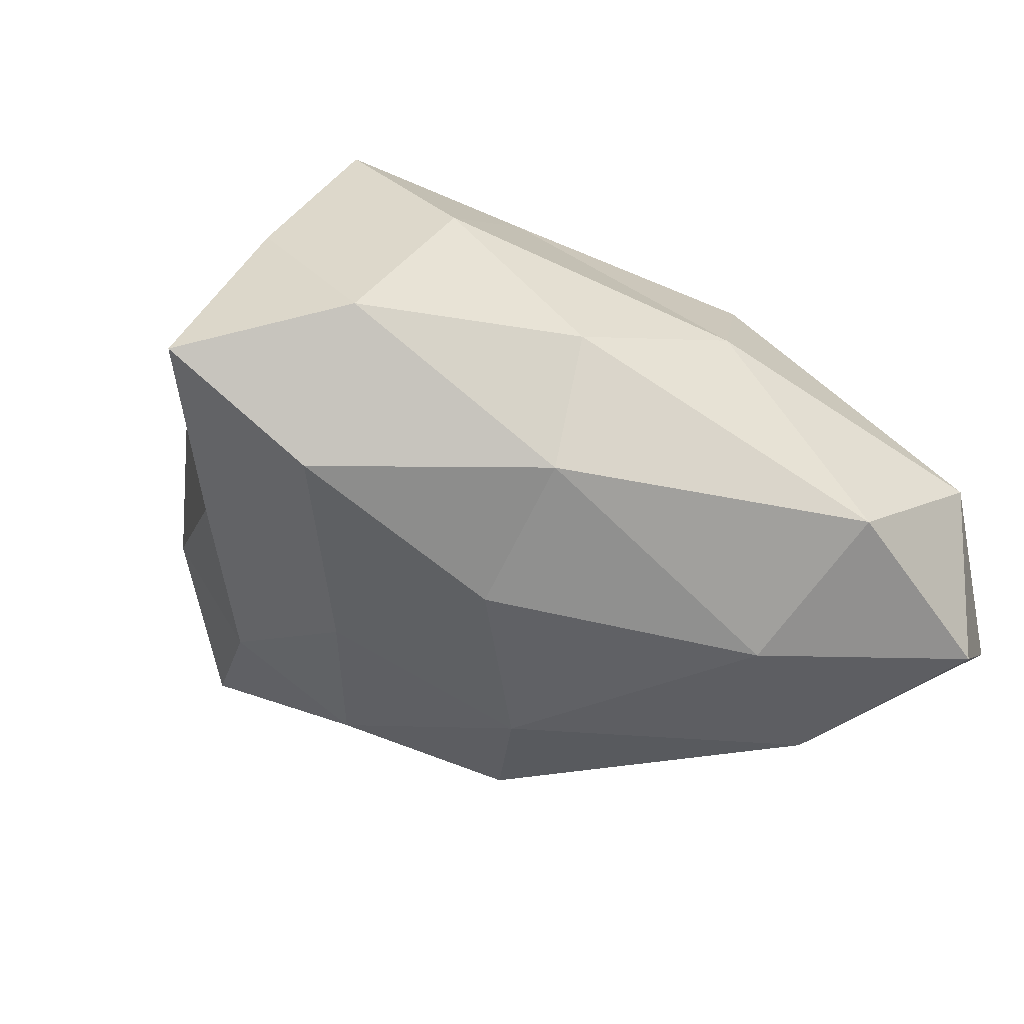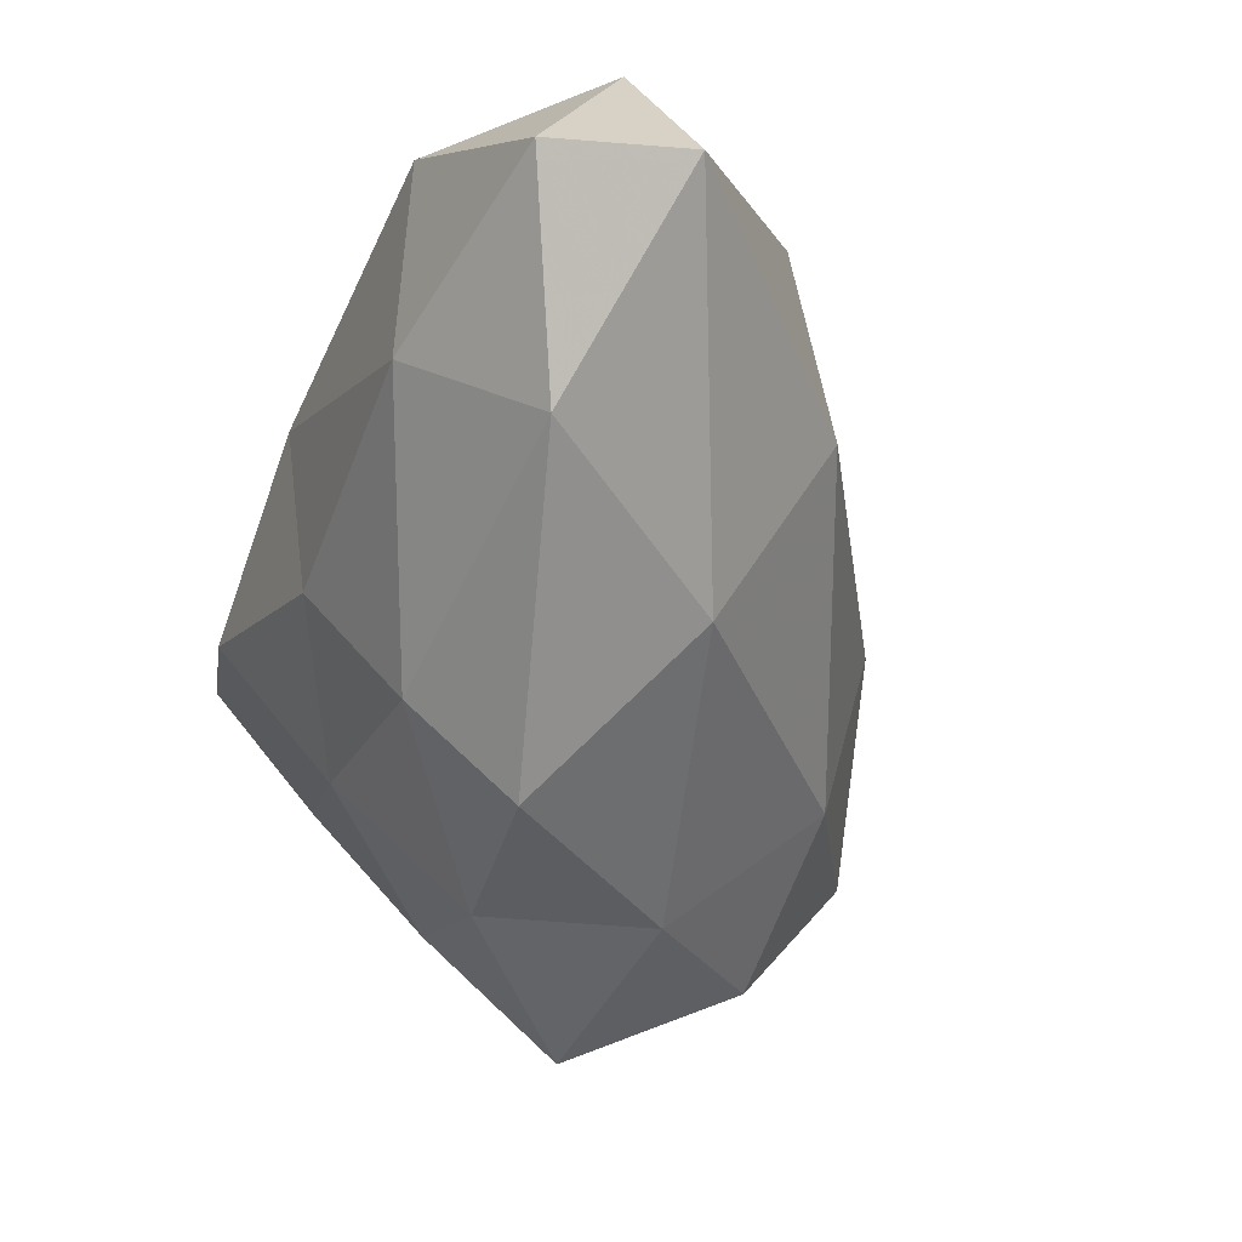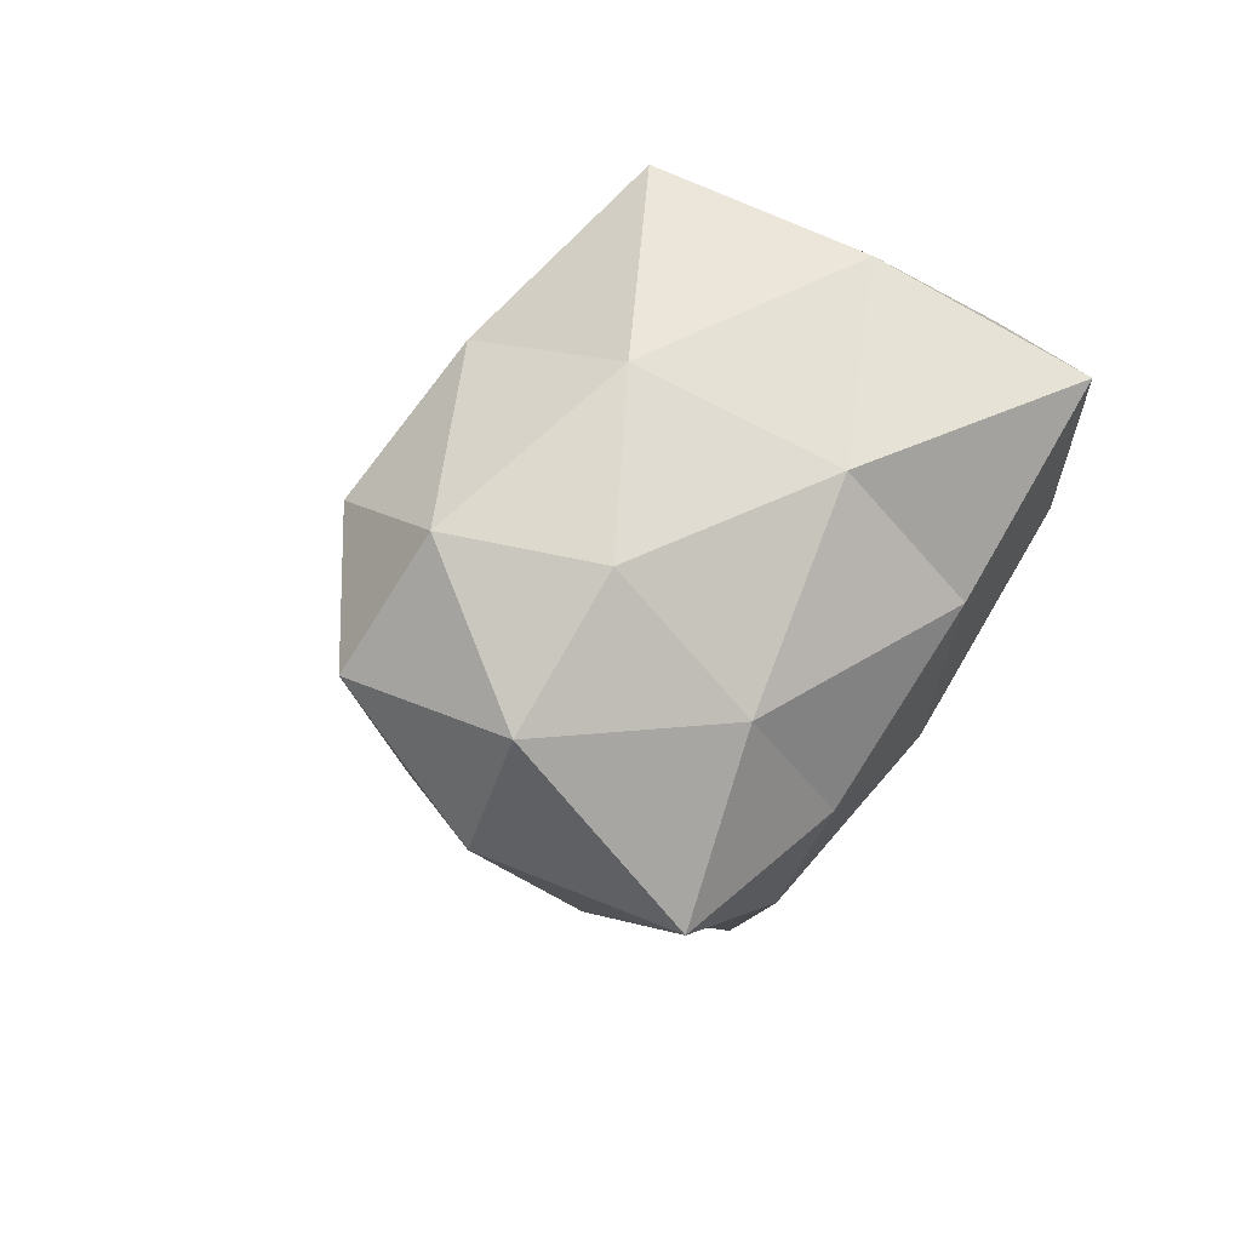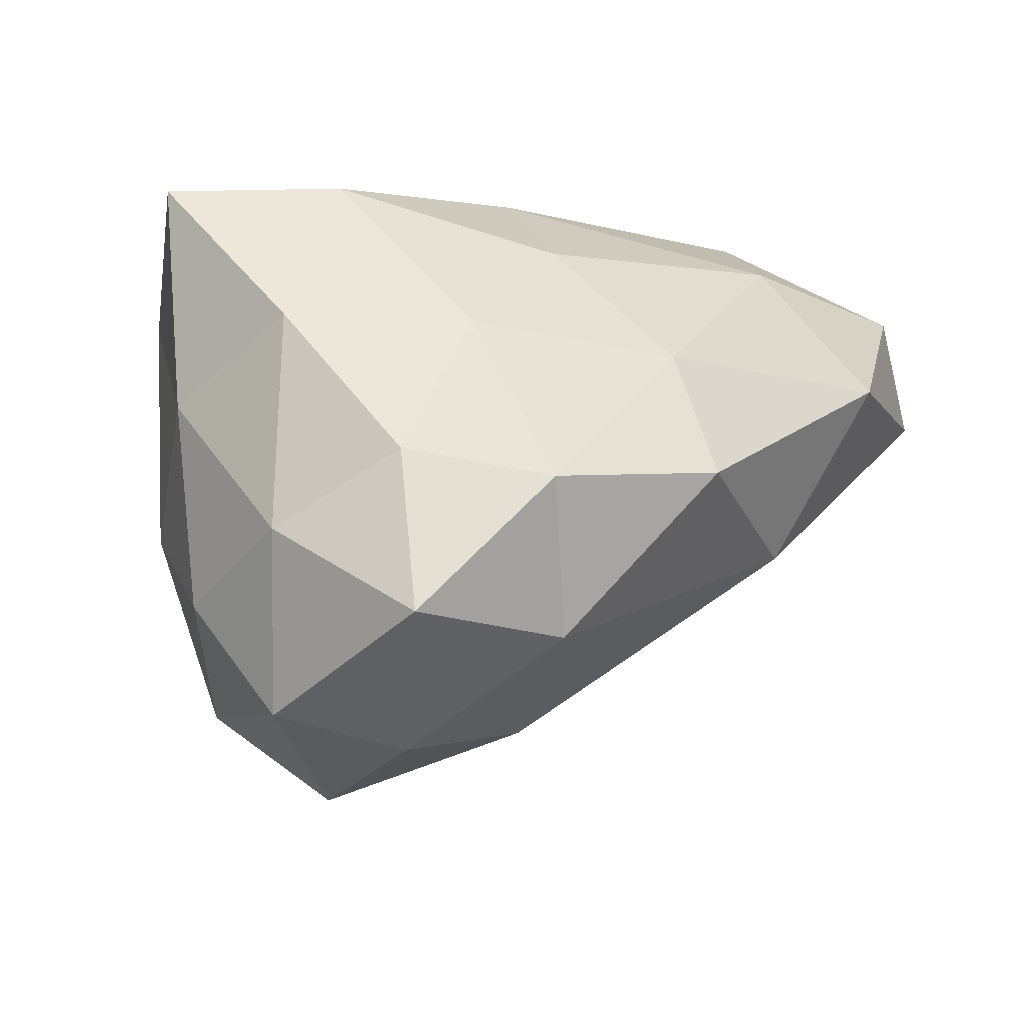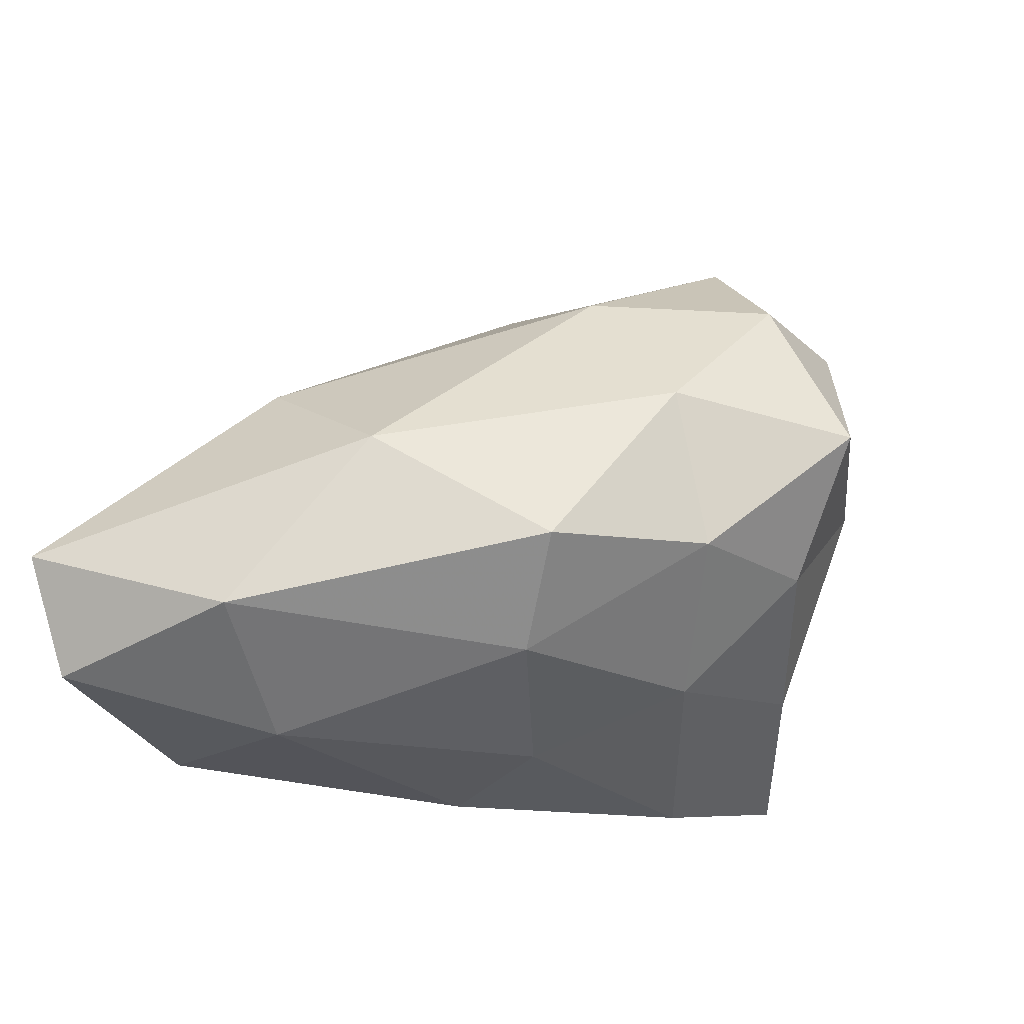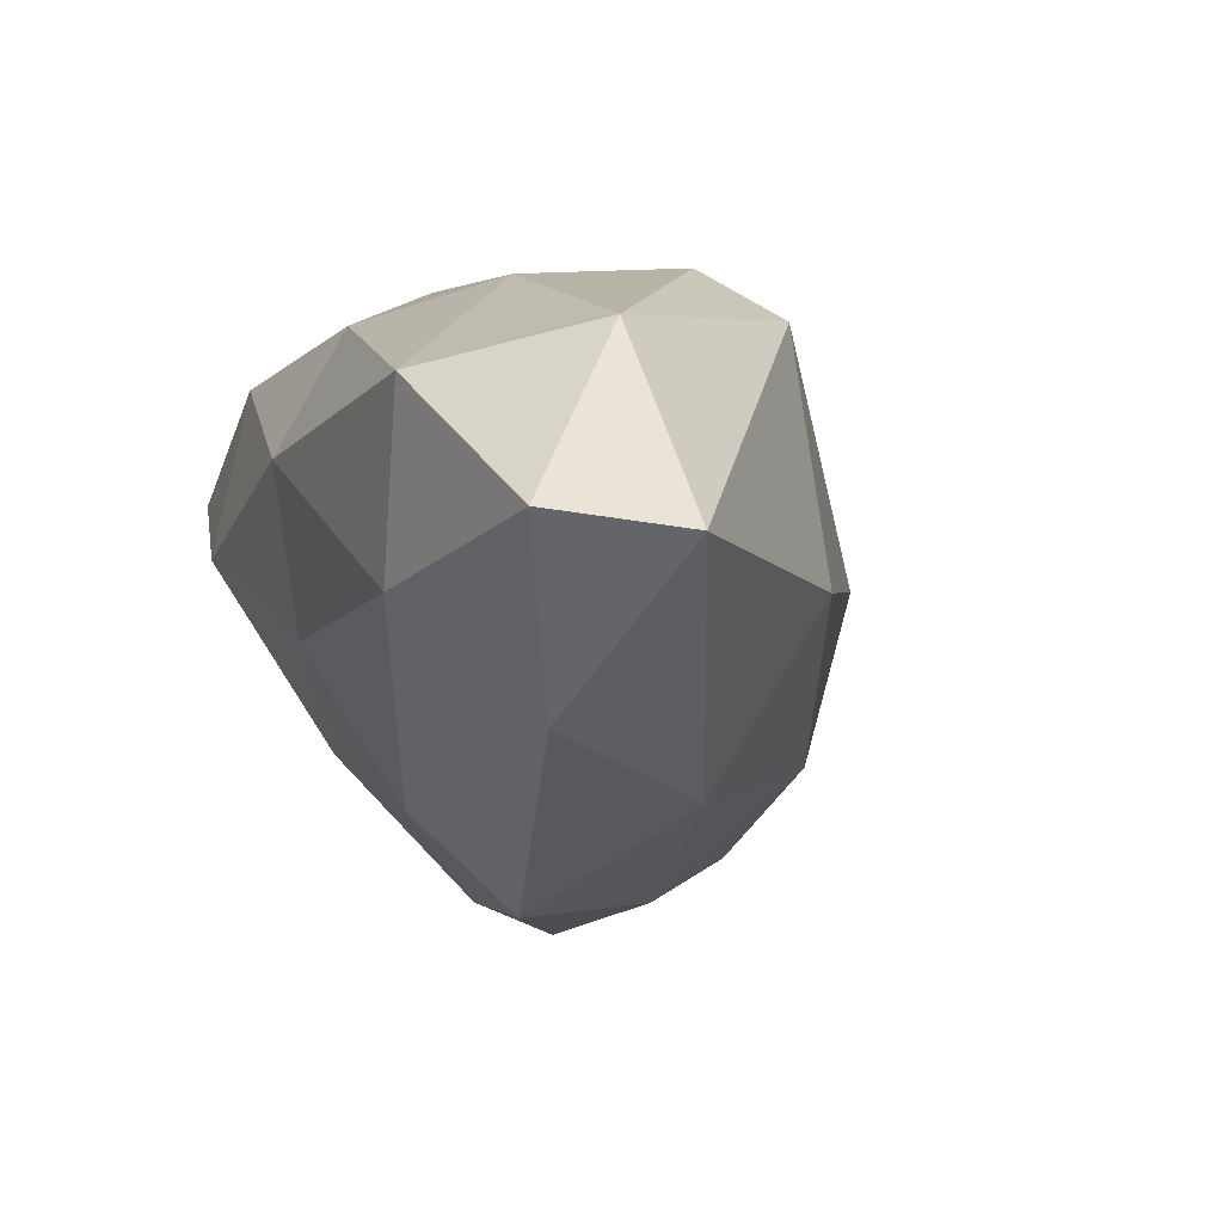
<metadata>
{"format":"obj","ext":"obj","renderer":"f3d","projection":"perspective","resolution":1024,"background":"white","views":[{"elev":-64.2,"azim":-43.0,"up":"+Y"},{"elev":-10.4,"azim":64.1,"up":"+Z"},{"elev":-39.2,"azim":-111.5,"up":"+Z"},{"elev":-69.8,"azim":-17.9,"up":"+Z"},{"elev":-30.7,"azim":131.1,"up":"+Y"},{"elev":24.5,"azim":63.4,"up":"+Z"}]}
</metadata>
<code>
o r6_Icosphere.003
v 0.1161 -0.03839 0.2601
v 1.827 0.07415 1.389
v -0.2759 0.344 1.259
v -1.491 0.1737 0.1477
v -0.3086 0.5973 -0.8899
v 0.9471 0.4214 -0.5522
v 0.4395 1.354 1.532
v -1.235 1.609 0.8486
v -0.8924 1.597 -0.6184
v 0.0666 1.722 -1.088
v 1.375 1.389 0.6668
v -0.267 2.304 -0.06066
v -0.0807 -0.03364 0.8833
v 1.088 -0.09418 0.8524
v 1.02 -0.001281 1.56
v 1.679 0.1995 0.5695
v 0.6768 0.1181 -0.1834
v -0.8157 -0.04149 0.2133
v -1.065 0.2356 0.7751
v -0.162 0.177 -0.3661
v -0.8862 0.3716 -0.3884
v 0.2965 0.5332 -0.8579
v 2.097 0.5164 1.329
v 1.423 0.8902 0.01639
v 0.2959 0.7318 1.56
v 1.459 0.5542 1.791
v -1.395 0.8864 0.535
v -0.872 0.926 1.124
v -0.688 1.055 -0.9208
v -1.191 0.9269 -0.2508
v 0.5342 1.153 -0.8989
v -0.09652 1.041 -1.348
v 0.9385 1.451 1.472
v -0.495 1.56 1.126
v -1.116 1.637 0.03955
v -0.4703 1.764 -1.035
v 0.5526 1.797 -0.4682
v 0.05493 1.958 0.7727
v 0.3929 2.071 0.1411
v -0.7036 2.042 0.3703
v -0.6701 2.123 -0.4611
v -0.1306 2.239 -0.6737
f 1 14 13
f 2 14 16
f 1 13 18
f 1 18 20
f 1 20 17
f 2 16 23
f 3 15 25
f 4 19 27
f 5 21 29
f 6 22 31
f 2 23 26
f 3 25 28
f 4 27 30
f 5 29 32
f 6 31 24
f 7 33 38
f 8 34 40
f 9 35 41
f 10 36 42
f 11 37 39
f 39 42 12
f 39 37 42
f 37 10 42
f 42 41 12
f 42 36 41
f 36 9 41
f 41 40 12
f 41 35 40
f 35 8 40
f 40 38 12
f 40 34 38
f 34 7 38
f 38 39 12
f 38 33 39
f 33 11 39
f 24 37 11
f 24 31 37
f 31 10 37
f 32 36 10
f 32 29 36
f 29 9 36
f 30 35 9
f 30 27 35
f 27 8 35
f 28 34 8
f 28 25 34
f 25 7 34
f 26 33 7
f 26 23 33
f 23 11 33
f 31 32 10
f 31 22 32
f 22 5 32
f 29 30 9
f 29 21 30
f 21 4 30
f 27 28 8
f 27 19 28
f 19 3 28
f 25 26 7
f 25 15 26
f 15 2 26
f 23 24 11
f 23 16 24
f 16 6 24
f 17 22 6
f 17 20 22
f 20 5 22
f 20 21 5
f 20 18 21
f 18 4 21
f 18 19 4
f 18 13 19
f 13 3 19
f 16 17 6
f 16 14 17
f 14 1 17
f 13 15 3
f 13 14 15
f 14 2 15

</code>
